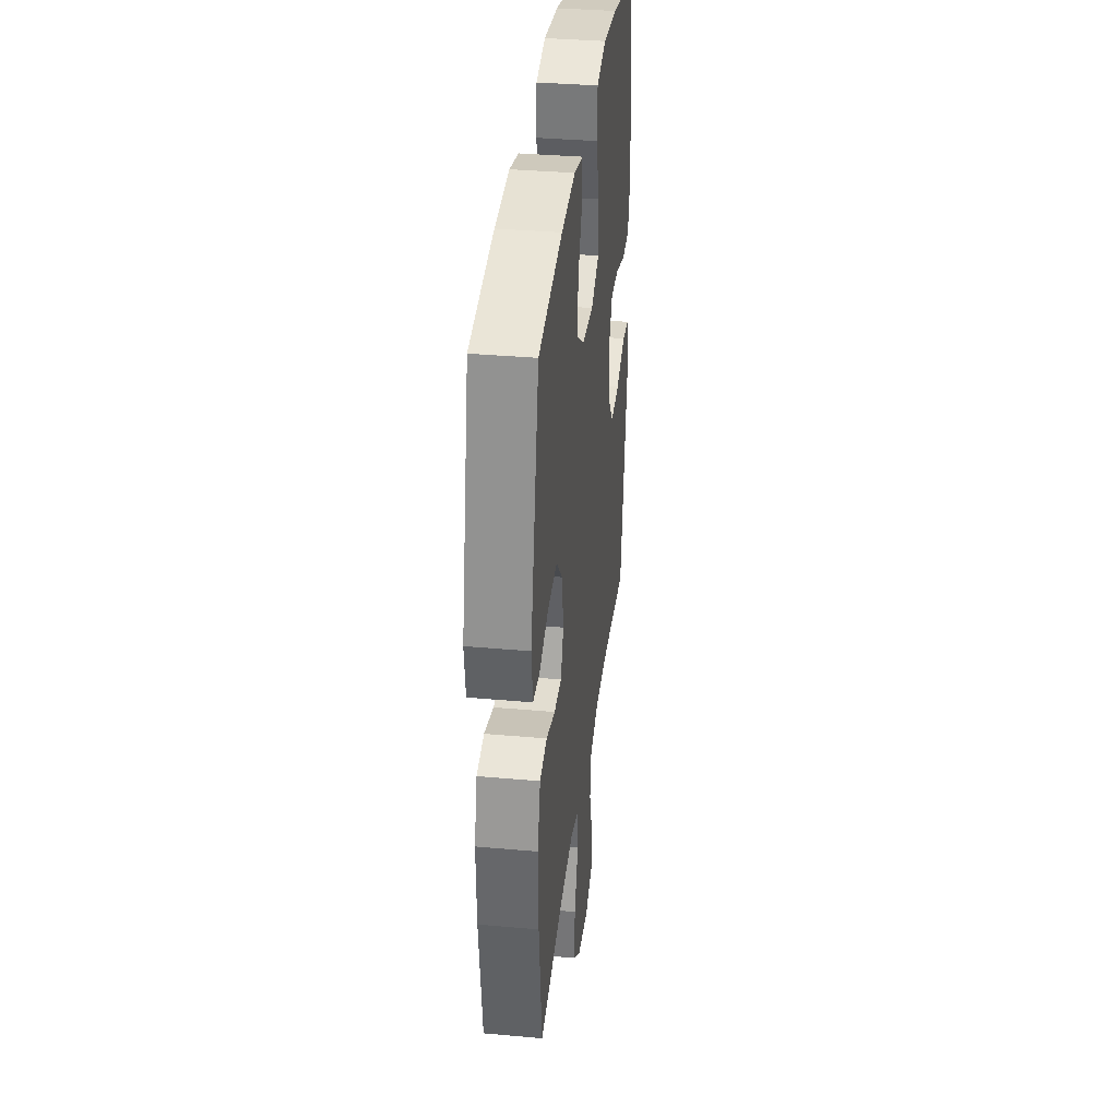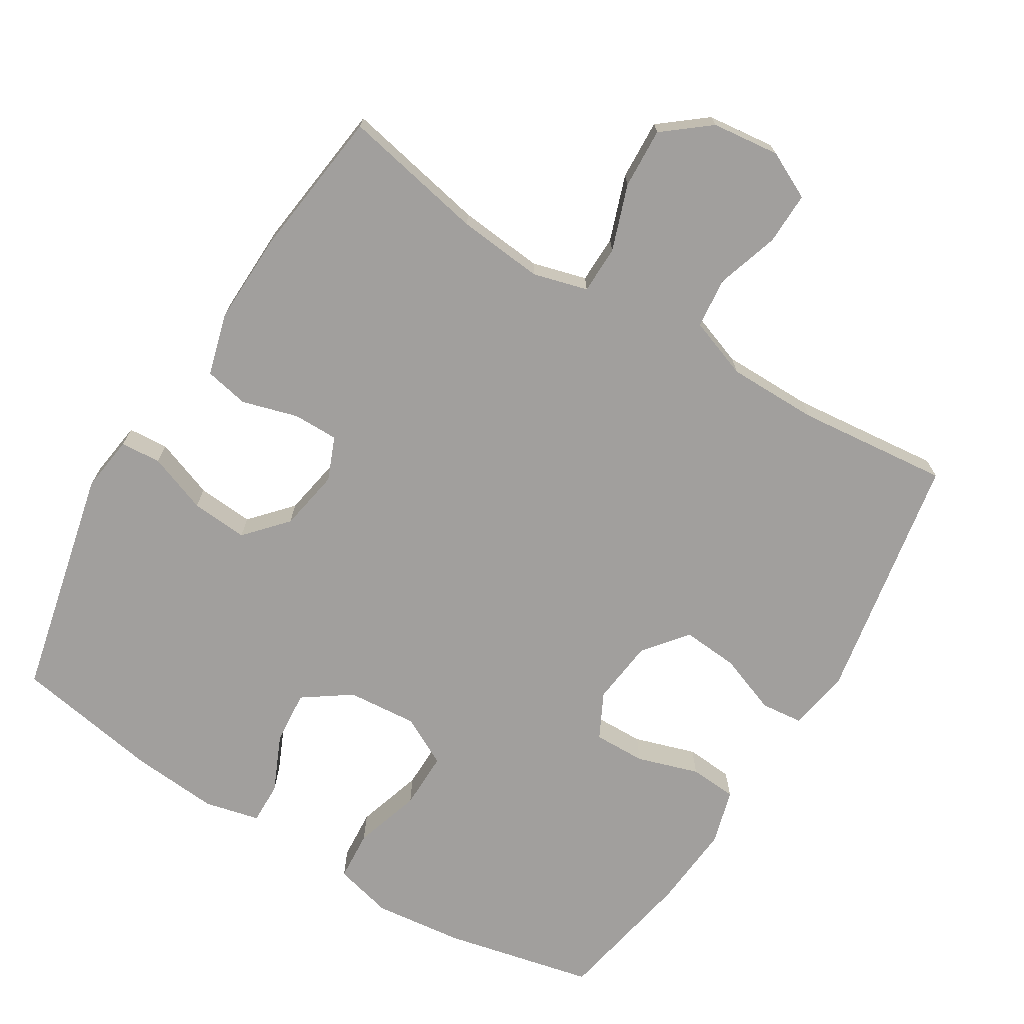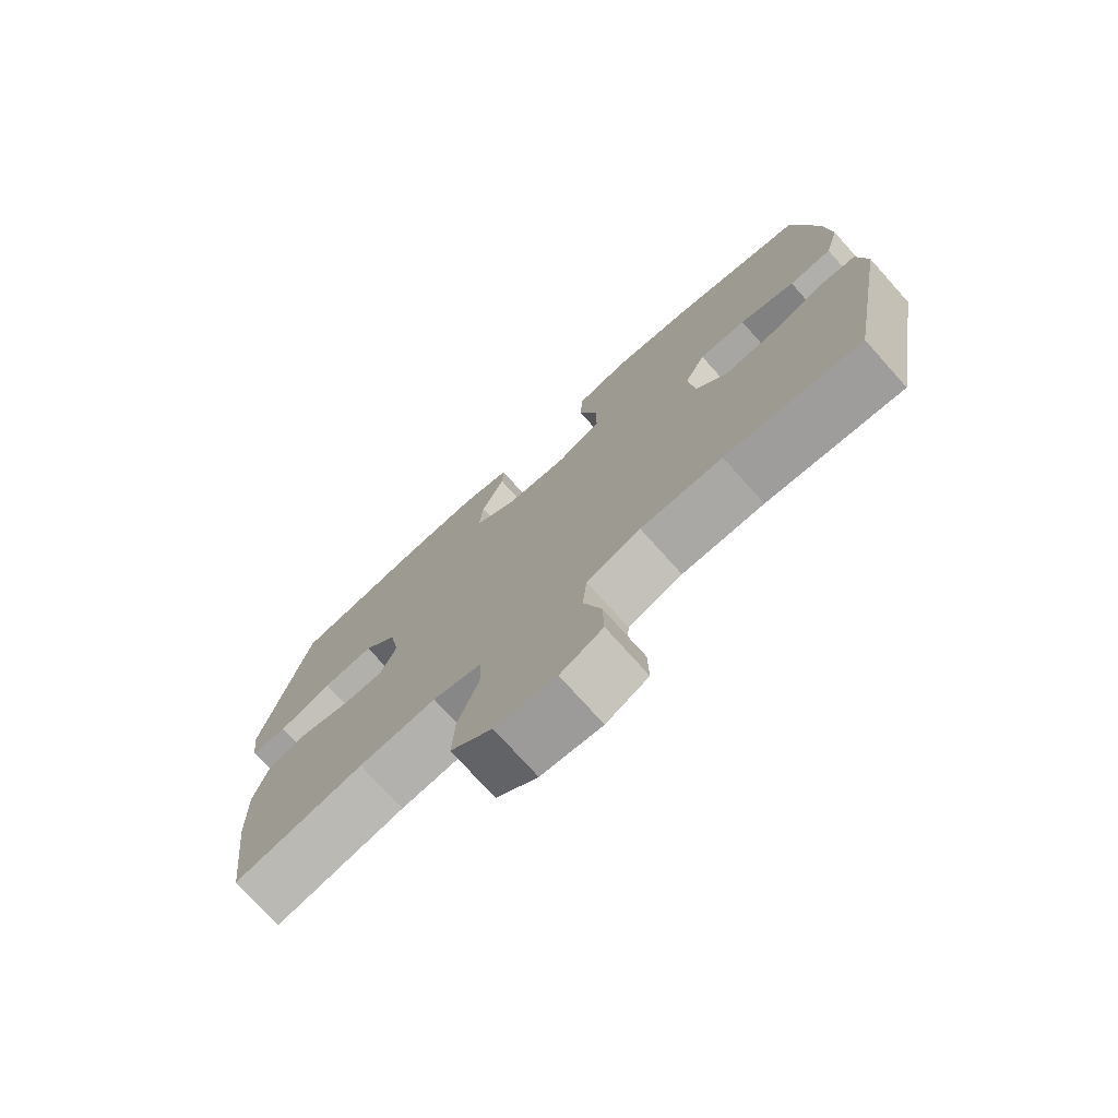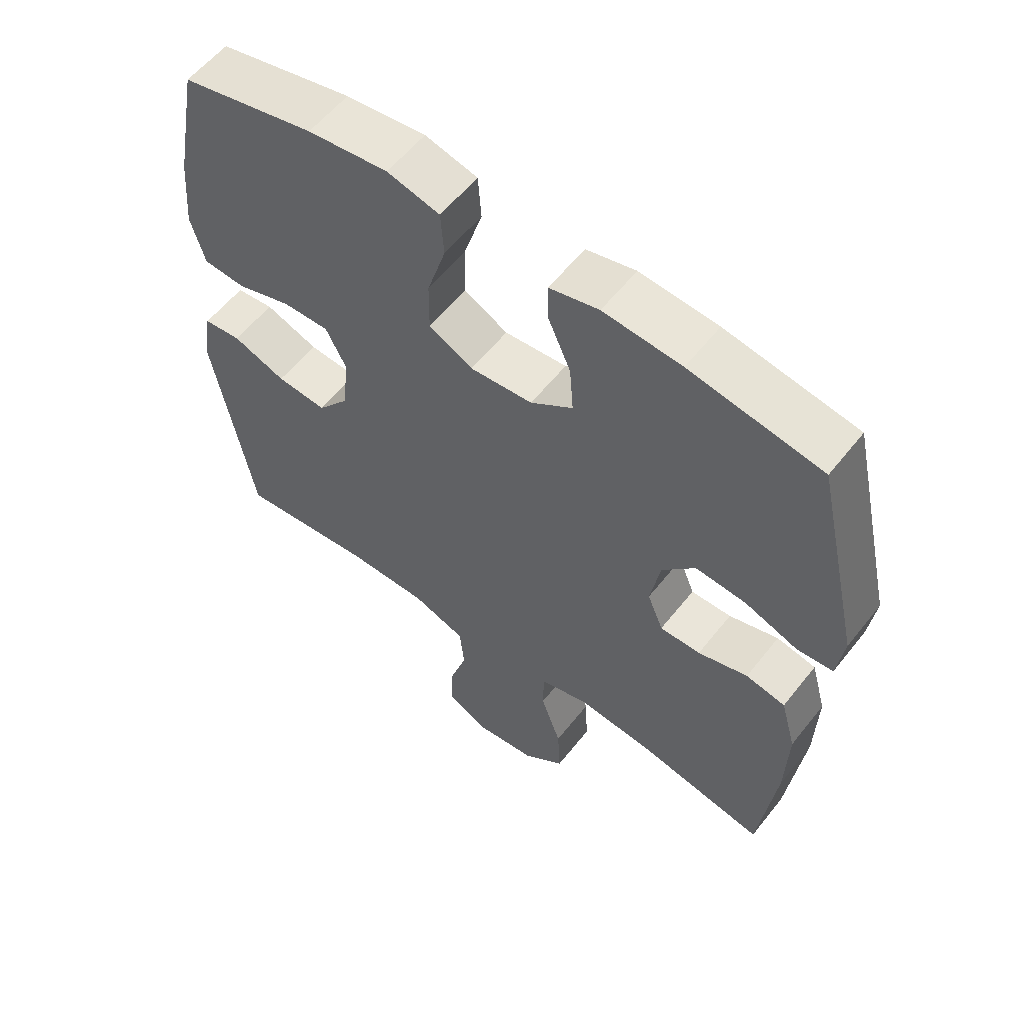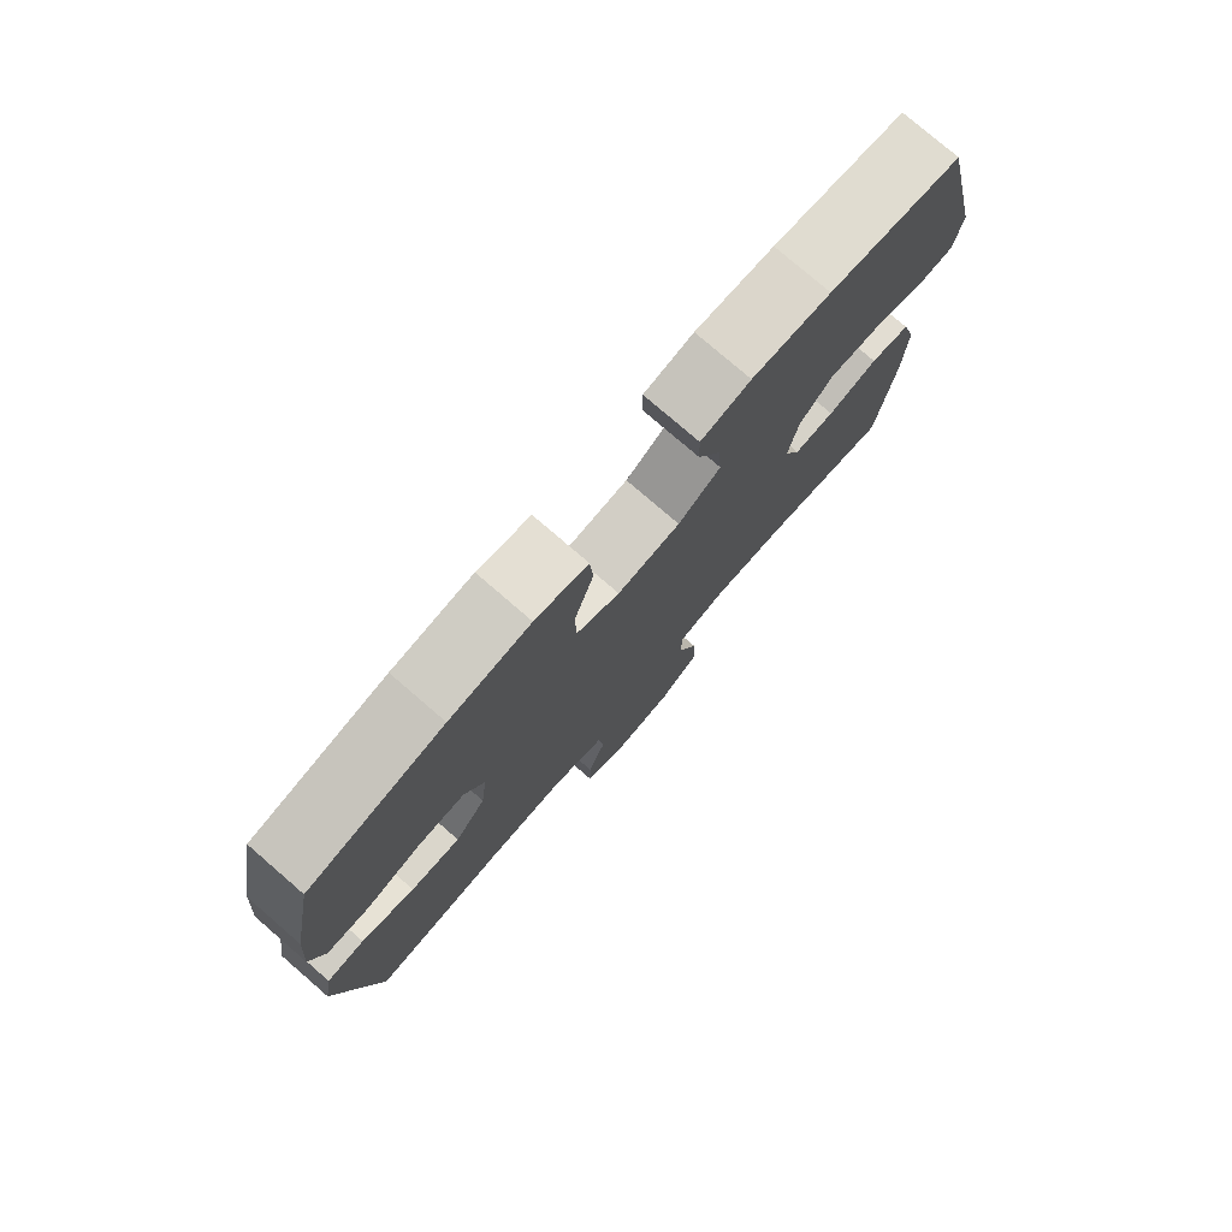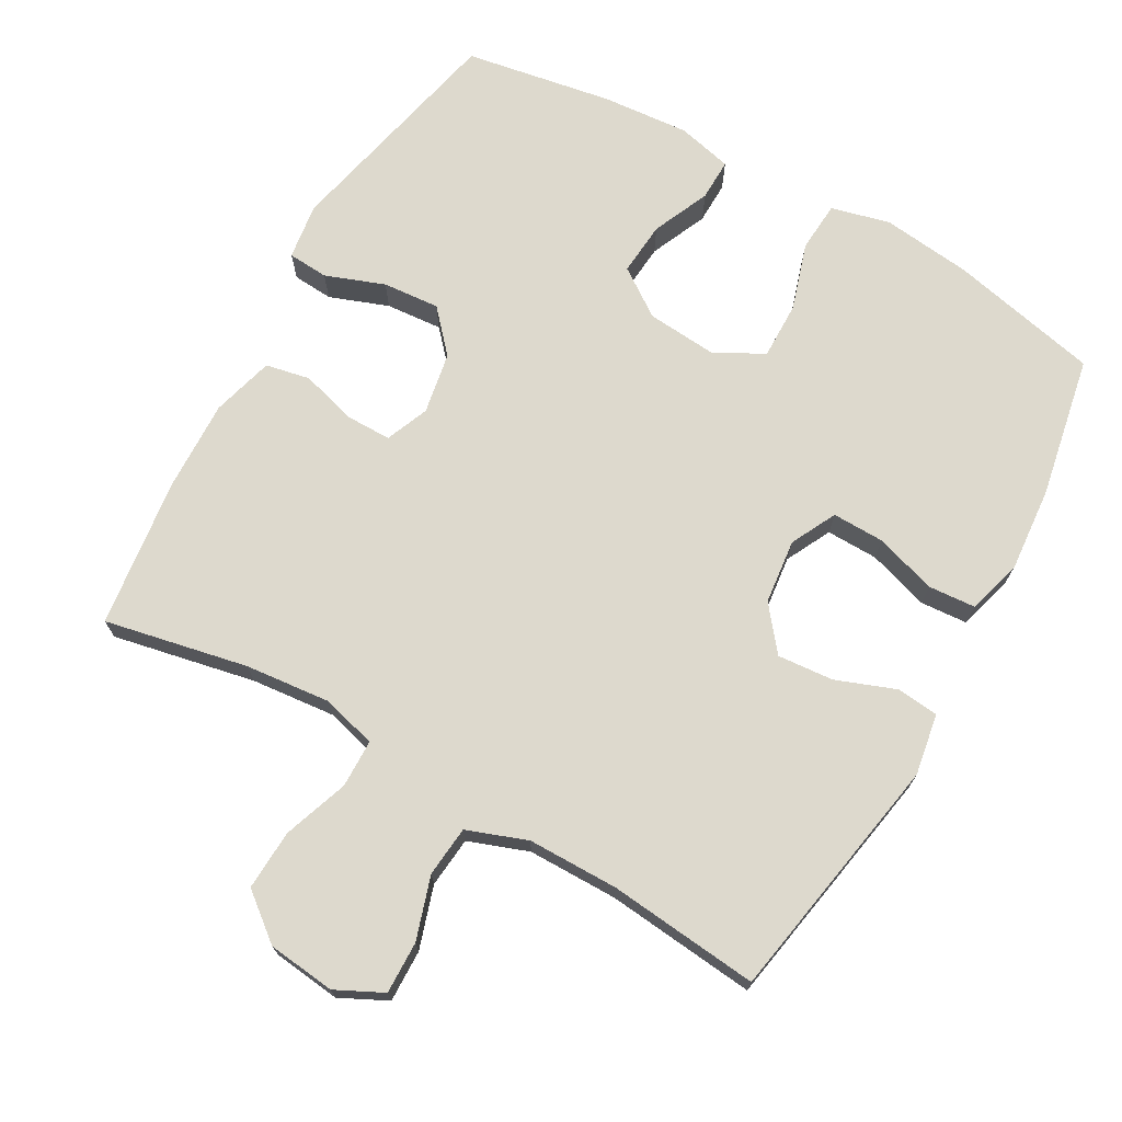
<metadata>
{"format":"obj","ext":"obj","renderer":"f3d","projection":"perspective","resolution":1024,"background":"white","views":[{"elev":35.4,"azim":96.8,"up":"+Z"},{"elev":-71.5,"azim":148.5,"up":"+Y"},{"elev":-75.0,"azim":-138.1,"up":"+Z"},{"elev":57.7,"azim":37.9,"up":"+Z"},{"elev":77.8,"azim":-49.2,"up":"+Z"},{"elev":71.9,"azim":-150.6,"up":"+Y"}]}
</metadata>
<code>
o path474_path474.001
v -0.5373 0.0375 0.3279
v -0.5473 0.0375 0.2079
v -0.5251 0.0375 0.1293
v -0.4579 0.0375 0.1243
v -0.3704 0.0375 0.1521
v -0.2964 0.0375 0.1535
v -0.2636 0.0375 0.089
v -0.274 0.0375 -0.003065
v -0.3233 0.0375 -0.06473
v -0.4029 0.0375 -0.05824
v -0.4874 0.0375 -0.02652
v -0.5475 0.0375 -0.03263
v -0.5622 0.0375 -0.1199
v -0.4992 0.0375 -0.4736
v -0.2843 0.0375 -0.4517
v -0.1552 0.0375 -0.4523
v -0.06986 0.0375 -0.4833
v -0.06267 0.0375 -0.5553
v -0.09089 0.0375 -0.6444
v -0.09243 0.0375 -0.7186
v -0.02546 0.0375 -0.7517
v 0.07064 0.0375 -0.7406
v 0.1362 0.0375 -0.6883
v 0.1318 0.0375 -0.6024
v 0.09915 0.0375 -0.5096
v 0.1002 0.0375 -0.4414
v 0.1779 0.0375 -0.4203
v 0.2991 0.0375 -0.4322
v 0.5027 0.0375 -0.4736
v 0.5289 0.0375 -0.26
v 0.5326 0.0375 -0.1306
v 0.5081 0.0375 -0.04252
v 0.4452 0.0375 -0.02971
v 0.3663 0.0375 -0.0525
v 0.3018 0.0375 -0.05275
v 0.2765 0.0375 0.008827
v 0.292 0.0375 0.0962
v 0.3443 0.0375 0.1545
v 0.4249 0.0375 0.148
v 0.5088 0.0375 0.117
v 0.5663 0.0375 0.121
v 0.577 0.0375 0.2009
v 0.5027 0.0375 0.5281
v 0.2939 0.0375 0.564
v 0.17 0.0375 0.5744
v 0.09166 0.0375 0.5559
v 0.09295 0.0375 0.4965
v 0.129 0.0375 0.4153
v 0.1352 0.0375 0.3394
v 0.06808 0.0375 0.2925
v -0.03146 0.0375 0.2843
v -0.1013 0.0375 0.3212
v -0.1003 0.0375 0.4022
v -0.07076 0.0375 0.4971
v -0.07579 0.0375 0.5687
v -0.1591 0.0375 0.5898
v -0.2865 0.0375 0.5752
v -0.4992 0.0375 0.5281
v -0.5373 -0.0375 0.3279
v -0.5473 -0.0375 0.2079
v -0.5251 -0.0375 0.1293
v -0.4579 -0.0375 0.1243
v -0.3704 -0.0375 0.1521
v -0.2964 -0.0375 0.1535
v -0.2636 -0.0375 0.089
v -0.274 -0.0375 -0.003065
v -0.3233 -0.0375 -0.06473
v -0.4029 -0.0375 -0.05824
v -0.4874 -0.0375 -0.02652
v -0.5475 -0.0375 -0.03263
v -0.5622 -0.0375 -0.1199
v -0.4992 -0.0375 -0.4736
v -0.2843 -0.0375 -0.4517
v -0.1552 -0.0375 -0.4523
v -0.06986 -0.0375 -0.4833
v -0.06267 -0.0375 -0.5553
v -0.09089 -0.0375 -0.6444
v -0.09243 -0.0375 -0.7186
v -0.02546 -0.0375 -0.7517
v 0.07064 -0.0375 -0.7406
v 0.1362 -0.0375 -0.6883
v 0.1318 -0.0375 -0.6024
v 0.09915 -0.0375 -0.5096
v 0.1002 -0.0375 -0.4414
v 0.1779 -0.0375 -0.4203
v 0.2991 -0.0375 -0.4322
v 0.5027 -0.0375 -0.4736
v 0.5289 -0.0375 -0.26
v 0.5326 -0.0375 -0.1306
v 0.5081 -0.0375 -0.04252
v 0.4452 -0.0375 -0.02971
v 0.3663 -0.0375 -0.0525
v 0.3018 -0.0375 -0.05275
v 0.2765 -0.0375 0.008827
v 0.292 -0.0375 0.0962
v 0.3443 -0.0375 0.1545
v 0.4249 -0.0375 0.148
v 0.5088 -0.0375 0.117
v 0.5663 -0.0375 0.121
v 0.577 -0.0375 0.2009
v 0.5027 -0.0375 0.5281
v 0.2939 -0.0375 0.564
v 0.17 -0.0375 0.5744
v 0.09166 -0.0375 0.5559
v 0.09295 -0.0375 0.4965
v 0.129 -0.0375 0.4153
v 0.1352 -0.0375 0.3394
v 0.06808 -0.0375 0.2925
v -0.03146 -0.0375 0.2843
v -0.1013 -0.0375 0.3212
v -0.1003 -0.0375 0.4022
v -0.07076 -0.0375 0.4971
v -0.07579 -0.0375 0.5687
v -0.1591 -0.0375 0.5898
v -0.2865 -0.0375 0.5752
v -0.4992 -0.0375 0.5281
v -0.07579 0.0375 0.5687
v -0.07579 0.0375 0.5687
v -0.1591 0.0375 0.5898
v -0.2865 0.0375 0.5752
v 0.2939 0.0375 0.564
v 0.17 0.0375 0.5744
v 0.09166 0.0375 0.5559
v 0.09166 0.0375 0.5559
v -0.07076 0.0375 0.4971
v 0.09295 0.0375 0.4965
v 0.5027 0.0375 0.5281
v 0.5027 0.0375 0.5281
v -0.4992 0.0375 0.5281
v -0.4992 0.0375 0.5281
v -0.1003 0.0375 0.4022
v 0.129 0.0375 0.4153
v -0.5373 0.0375 0.3279
v 0.1352 0.0375 0.3394
v -0.1013 0.0375 0.3212
v -0.1013 0.0375 0.3212
v 0.06808 0.0375 0.2925
v -0.5473 0.0375 0.2079
v 0.577 0.0375 0.2009
v -0.03146 0.0375 0.2843
v -0.5251 0.0375 0.1293
v -0.5251 0.0375 0.1293
v 0.5663 0.0375 0.121
v 0.5663 0.0375 0.121
v 0.3443 0.0375 0.1545
v 0.4249 0.0375 0.148
v -0.3704 0.0375 0.1521
v -0.2964 0.0375 0.1535
v -0.2964 0.0375 0.1535
v 0.292 0.0375 0.0962
v -0.2636 0.0375 0.089
v -0.4579 0.0375 0.1243
v 0.5088 0.0375 0.117
v 0.2765 0.0375 0.008827
v -0.274 0.0375 -0.003065
v 0.3018 0.0375 -0.05275
v 0.3018 0.0375 -0.05275
v -0.3233 0.0375 -0.06473
v -0.4029 0.0375 -0.05824
v -0.4874 0.0375 -0.02652
v -0.5475 0.0375 -0.03263
v -0.5475 0.0375 -0.03263
v 0.5081 0.0375 -0.04252
v 0.5081 0.0375 -0.04252
v 0.4452 0.0375 -0.02971
v 0.3663 0.0375 -0.0525
v -0.5622 0.0375 -0.1199
v 0.5326 0.0375 -0.1306
v 0.5289 0.0375 -0.26
v 0.5027 0.0375 -0.4736
v 0.5027 0.0375 -0.4736
v 0.2991 0.0375 -0.4322
v 0.1779 0.0375 -0.4203
v 0.1002 0.0375 -0.4414
v 0.1002 0.0375 -0.4414
v 0.09915 0.0375 -0.5096
v -0.2843 0.0375 -0.4517
v -0.1552 0.0375 -0.4523
v -0.4992 0.0375 -0.4736
v -0.4992 0.0375 -0.4736
v -0.06986 0.0375 -0.4833
v -0.06986 0.0375 -0.4833
v -0.06267 0.0375 -0.5553
v 0.1318 0.0375 -0.6024
v -0.09089 0.0375 -0.6444
v 0.1362 0.0375 -0.6883
v -0.09243 0.0375 -0.7186
v -0.09243 0.0375 -0.7186
v 0.07064 0.0375 -0.7406
v -0.02546 0.0375 -0.7517
v -0.07579 -0.0375 0.5687
v -0.07579 -0.0375 0.5687
v -0.1591 -0.0375 0.5898
v -0.2865 -0.0375 0.5752
v 0.2939 -0.0375 0.564
v 0.17 -0.0375 0.5744
v 0.09166 -0.0375 0.5559
v 0.09166 -0.0375 0.5559
v -0.07076 -0.0375 0.4971
v 0.09295 -0.0375 0.4965
v 0.5027 -0.0375 0.5281
v 0.5027 -0.0375 0.5281
v -0.4992 -0.0375 0.5281
v -0.4992 -0.0375 0.5281
v -0.1003 -0.0375 0.4022
v 0.129 -0.0375 0.4153
v -0.5373 -0.0375 0.3279
v 0.1352 -0.0375 0.3394
v -0.1013 -0.0375 0.3212
v -0.1013 -0.0375 0.3212
v 0.06808 -0.0375 0.2925
v -0.5473 -0.0375 0.2079
v 0.577 -0.0375 0.2009
v -0.03146 -0.0375 0.2843
v -0.5251 -0.0375 0.1293
v -0.5251 -0.0375 0.1293
v 0.5663 -0.0375 0.121
v 0.5663 -0.0375 0.121
v 0.3443 -0.0375 0.1545
v 0.4249 -0.0375 0.148
v -0.3704 -0.0375 0.1521
v -0.2964 -0.0375 0.1535
v -0.2964 -0.0375 0.1535
v 0.292 -0.0375 0.0962
v -0.2636 -0.0375 0.089
v -0.4579 -0.0375 0.1243
v 0.5088 -0.0375 0.117
v 0.2765 -0.0375 0.008827
v -0.274 -0.0375 -0.003065
v 0.3018 -0.0375 -0.05275
v 0.3018 -0.0375 -0.05275
v -0.3233 -0.0375 -0.06473
v -0.4029 -0.0375 -0.05824
v -0.4874 -0.0375 -0.02652
v -0.5475 -0.0375 -0.03263
v -0.5475 -0.0375 -0.03263
v 0.5081 -0.0375 -0.04252
v 0.5081 -0.0375 -0.04252
v 0.4452 -0.0375 -0.02971
v 0.3663 -0.0375 -0.0525
v -0.5622 -0.0375 -0.1199
v 0.5326 -0.0375 -0.1306
v 0.5289 -0.0375 -0.26
v 0.5027 -0.0375 -0.4736
v 0.5027 -0.0375 -0.4736
v 0.2991 -0.0375 -0.4322
v 0.1779 -0.0375 -0.4203
v 0.1002 -0.0375 -0.4414
v 0.1002 -0.0375 -0.4414
v 0.09915 -0.0375 -0.5096
v -0.2843 -0.0375 -0.4517
v -0.1552 -0.0375 -0.4523
v -0.4992 -0.0375 -0.4736
v -0.4992 -0.0375 -0.4736
v -0.06986 -0.0375 -0.4833
v -0.06986 -0.0375 -0.4833
v -0.06267 -0.0375 -0.5553
v 0.1318 -0.0375 -0.6024
v -0.09089 -0.0375 -0.6444
v 0.1362 -0.0375 -0.6883
v -0.09243 -0.0375 -0.7186
v -0.09243 -0.0375 -0.7186
v 0.07064 -0.0375 -0.7406
v -0.02546 -0.0375 -0.7517
f 234 241 233
f 258 263 260
f 229 248 230
f 213 227 217
f 240 243 242
f 220 227 213
f 206 208 195
f 230 246 240
f 235 241 234
f 255 248 252
f 255 257 250
f 264 259 261
f 199 193 205
f 250 257 258
f 200 196 197
f 248 255 250
f 208 219 195
f 222 225 209
f 233 251 232
f 209 225 214
f 222 205 194
f 226 212 215
f 257 259 258
f 222 209 205
f 232 251 252
f 230 247 246
f 243 246 244
f 248 247 230
f 201 219 220
f 214 228 211
f 201 220 213
f 228 229 230
f 214 229 228
f 194 207 222
f 240 242 239
f 239 242 237
f 229 252 248
f 243 240 246
f 253 251 241
f 263 258 259
f 200 206 196
f 222 207 221
f 194 205 193
f 195 219 201
f 221 212 226
f 211 228 224
f 212 221 207
f 196 206 195
f 232 252 229
f 263 259 264
f 219 208 224
f 191 193 199
f 241 251 233
f 225 229 214
f 211 224 208
f 203 207 194
f 118 56 114 192
f 56 57 115 114
f 44 45 103 102
f 45 124 198 103
f 54 55 113 112
f 46 47 105 104
f 128 44 102 202
f 57 130 204 115
f 53 54 112 111
f 47 48 106 105
f 58 1 59 116
f 48 49 107 106
f 136 53 111 210
f 49 50 108 107
f 1 2 60 59
f 42 43 101 100
f 51 52 110 109
f 50 51 109 108
f 2 142 216 60
f 144 42 100 218
f 38 39 97 96
f 5 149 223 63
f 37 38 96 95
f 6 7 65 64
f 4 5 63 62
f 3 4 62 61
f 40 41 99 98
f 39 40 98 97
f 36 37 95 94
f 7 8 66 65
f 157 36 94 231
f 8 9 67 66
f 10 11 69 68
f 11 162 236 69
f 164 33 91 238
f 33 34 92 91
f 12 13 71 70
f 31 32 90 89
f 34 35 93 92
f 9 10 68 67
f 30 31 89 88
f 171 30 88 245
f 28 29 87 86
f 27 28 86 85
f 175 27 85 249
f 25 26 84 83
f 15 16 74 73
f 180 15 73 254
f 13 14 72 71
f 16 182 256 74
f 17 18 76 75
f 24 25 83 82
f 18 19 77 76
f 23 24 82 81
f 19 188 262 77
f 22 23 81 80
f 21 22 80 79
f 20 21 79 78
f 160 159 167
f 184 186 189
f 155 156 174
f 139 143 153
f 166 168 169
f 146 139 153
f 132 121 134
f 156 166 172
f 161 160 167
f 181 178 174
f 181 176 183
f 190 187 185
f 125 131 119
f 176 184 183
f 126 123 122
f 174 176 181
f 134 121 145
f 148 135 151
f 159 158 177
f 135 140 151
f 148 120 131
f 152 141 138
f 183 184 185
f 148 131 135
f 158 178 177
f 156 172 173
f 169 170 172
f 174 156 173
f 127 146 145
f 140 137 154
f 127 139 146
f 154 156 155
f 140 154 155
f 120 148 133
f 166 165 168
f 165 163 168
f 155 174 178
f 169 172 166
f 179 167 177
f 189 185 184
f 126 122 132
f 148 147 133
f 120 119 131
f 121 127 145
f 147 152 138
f 137 150 154
f 138 133 147
f 122 121 132
f 158 155 178
f 189 190 185
f 145 150 134
f 117 125 119
f 167 159 177
f 151 140 155
f 137 134 150
f 129 120 133

</code>
